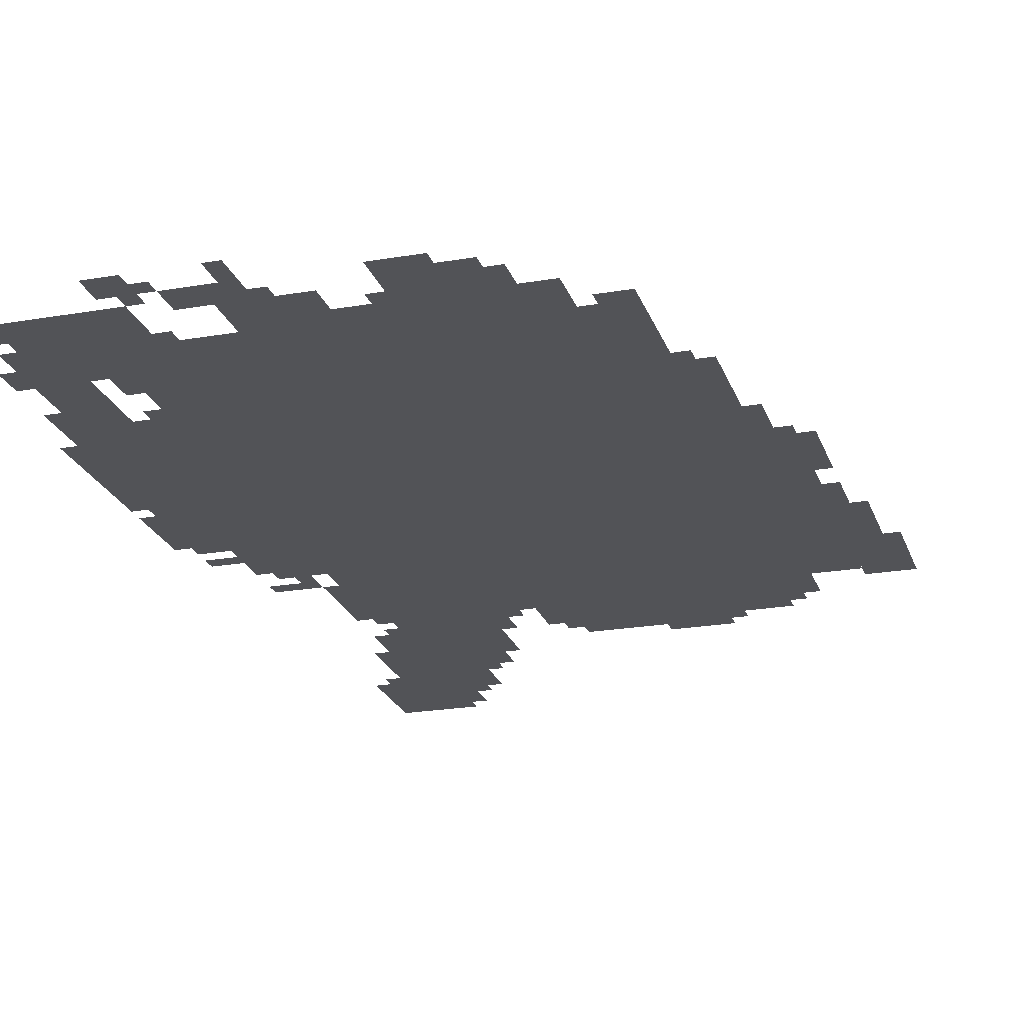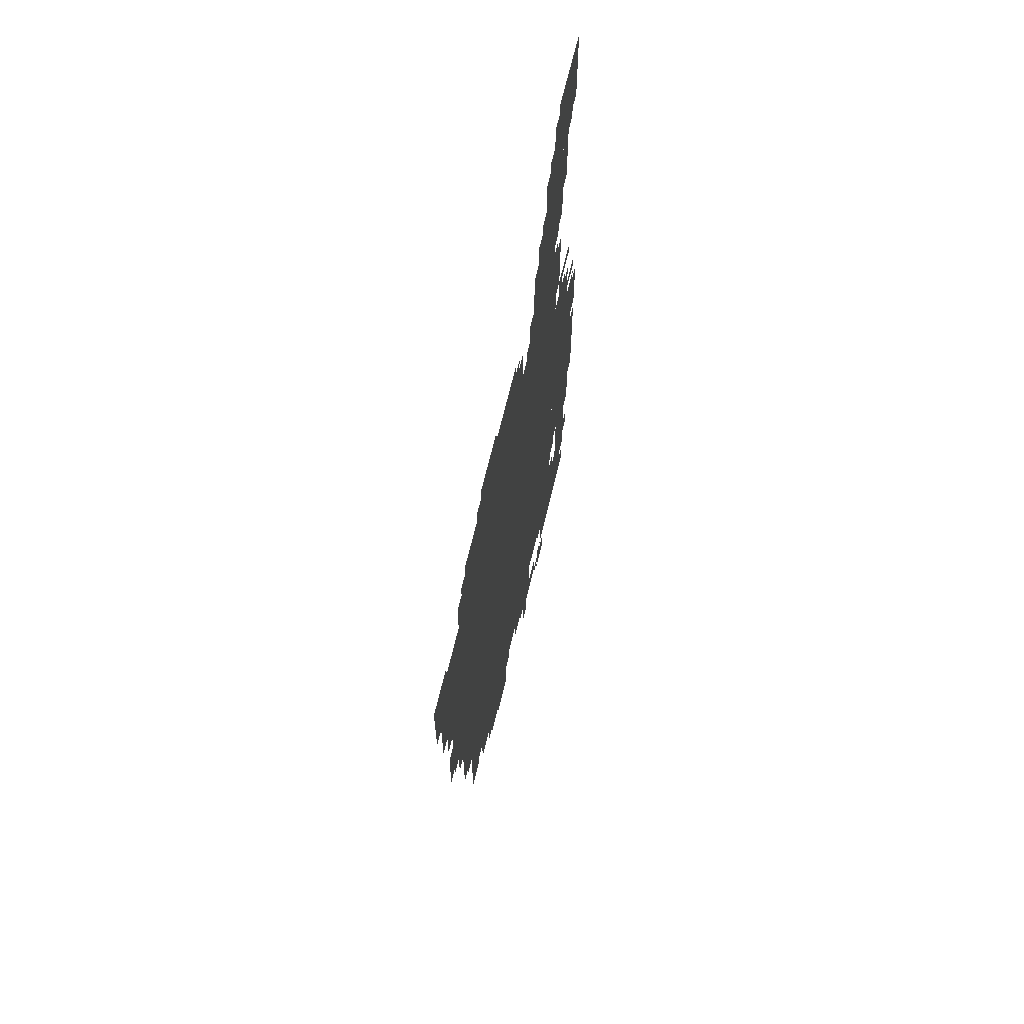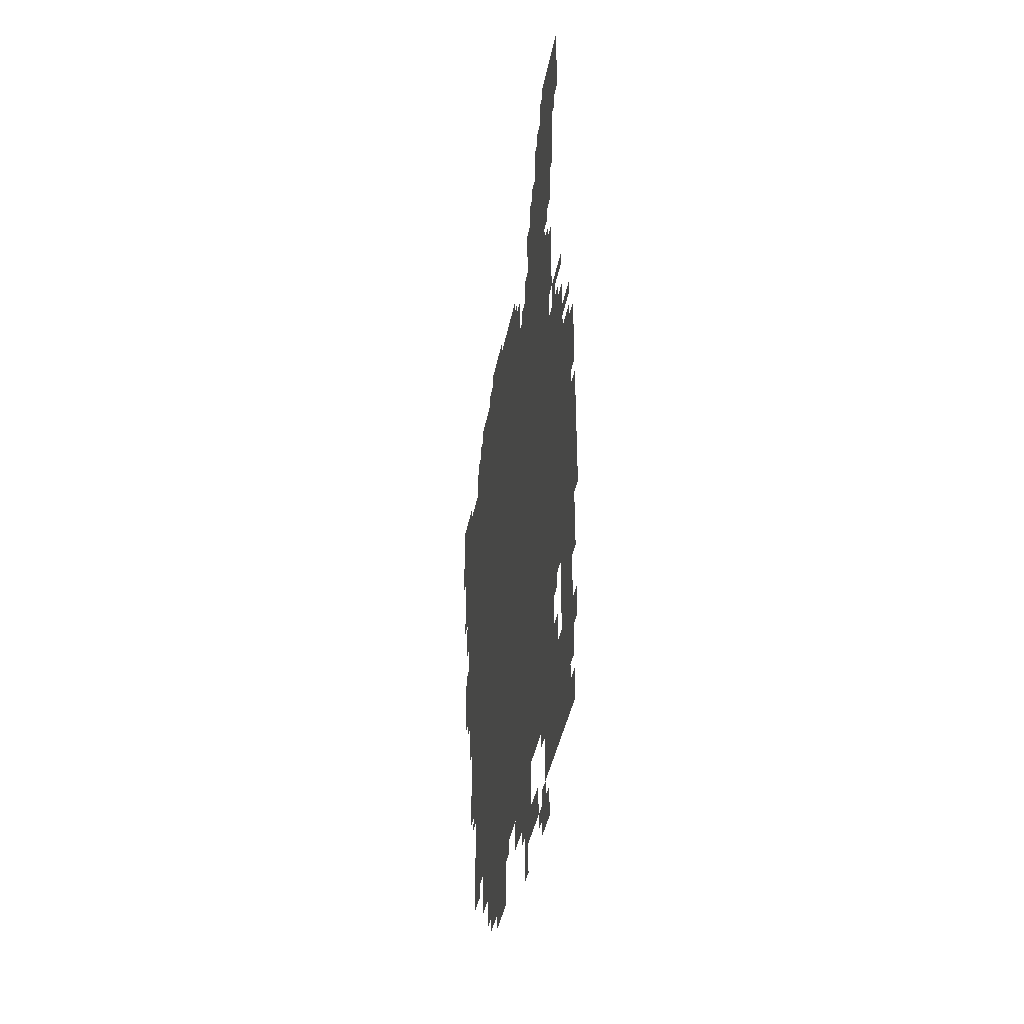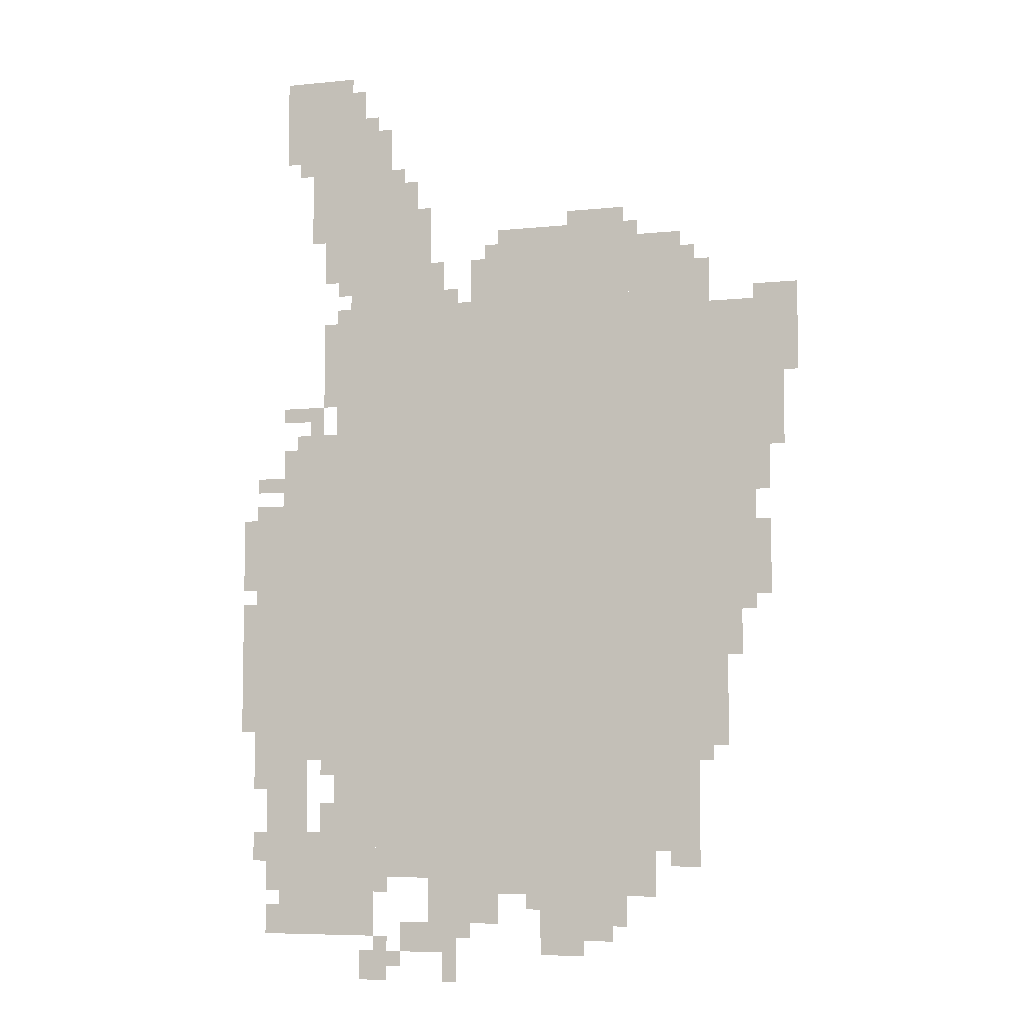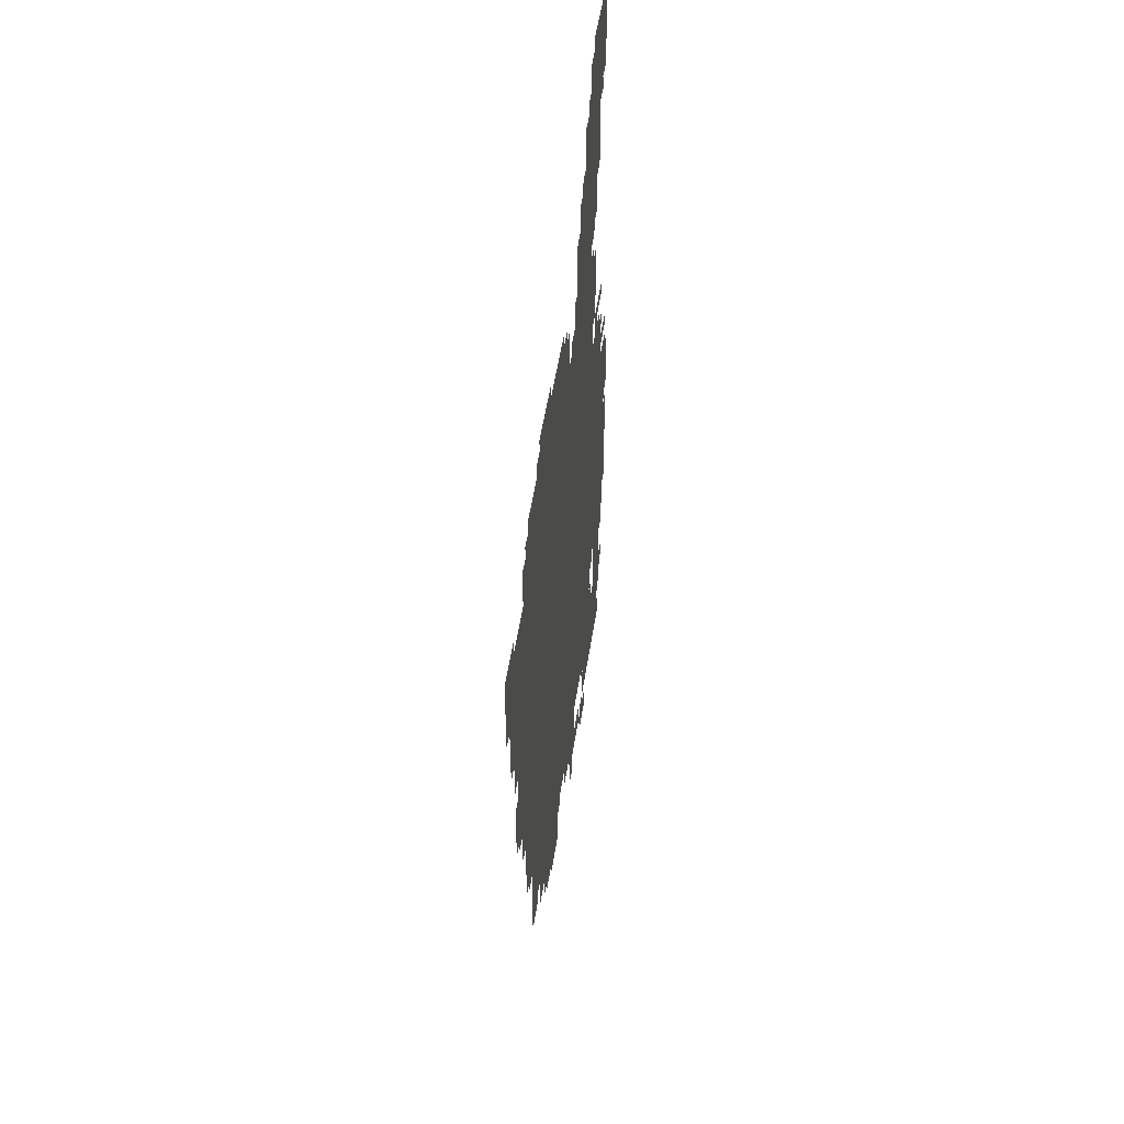
<metadata>
{"format":"obj","ext":"obj","renderer":"f3d","projection":"perspective","resolution":1024,"background":"white","views":[{"elev":-22.4,"azim":16.6,"up":"+Z"},{"elev":66.8,"azim":103.3,"up":"+Y"},{"elev":-41.6,"azim":-100.9,"up":"+Y"},{"elev":-6.8,"azim":16.8,"up":"+Y"},{"elev":52.4,"azim":98.7,"up":"+Y"}]}
</metadata>
<code>
g hemin_4_renwu-mesh
v -224 287 0
v -224 895 0
v -1056 895 0
v -1056 287 0
v -224 895 0
v -224 1503 0
v -1056 1503 0
v -1056 895 0
v -1056 479 0
v -1056 767 0
v -1248 767 0
v -1248 479 0
v -1056 767 0
v -1056 1055 0
v -1248 1055 0
v -1248 767 0
v -864 1503 0
v -864 1791 0
v -1024 1791 0
v -1024 1503 0
v -96 1119 0
v -96 1471 0
v -224 1471 0
v -224 1119 0
v -960 95 0
v -960 287 0
v -1184 287 0
v -1184 95 0
v -96 799 0
v -96 1119 0
v -224 1119 0
v -224 799 0
v -1024 1855 0
v -1024 2047 0
v -1184 2047 0
v -1184 1855 0
v -256 1503 0
v -256 1631 0
v -480 1631 0
v -480 1503 0
v -480 1503 0
v -480 1631 0
v -704 1631 0
v -704 1503 0
v -576 191 0
v -576 287 0
v -832 287 0
v -832 191 0
v -320 191 0
v -320 287 0
v -576 287 0
v -576 191 0
v -1120 287 0
v -1120 479 0
v -1216 479 0
v -1216 287 0
v -1056 1055 0
v -1056 1183 0
v -1184 1183 0
v -1184 1055 0
v -1024 1663 0
v -1024 1823 0
v -1120 1823 0
v -1120 1663 0
v -416 95 0
v -416 191 0
v -576 191 0
v -576 95 0
v -928 1791 0
v -928 1919 0
v -1024 1919 0
v -1024 1791 0
v -32 1311 0
v -32 1503 0
v -96 1503 0
v -96 1311 0
v -32 1151 0
v -32 1311 0
v -96 1311 0
v -96 1151 0
v -160 639 0
v -160 799 0
v -224 799 0
v -224 639 0
v -768 63 0
v -768 127 0
v -896 127 0
v -896 63 0
v -832 223 0
v -832 287 0
v -960 287 0
v -960 223 0
v -160 511 0
v -160 639 0
v -224 639 0
v -224 511 0
v -1024 1567 0
v -1024 1663 0
v -1088 1663 0
v -1088 1567 0
v -672 127 0
v -672 191 0
v -768 191 0
v -768 127 0
v -1248 671 0
v -1248 831 0
v -1280 831 0
v -1280 671 0
v -512 1631 0
v -512 1663 0
v -672 1663 0
v -672 1631 0
v -352 1631 0
v -352 1663 0
v -512 1663 0
v -512 1631 0
v -192 1503 0
v -192 1567 0
v -256 1567 0
v -256 1503 0
v -928 0 0
v -928 63 0
v -992 63 0
v -992 0 0
v -768 127 0
v -768 191 0
v -832 191 0
v -832 127 0
v -832 1599 0
v -832 1727 0
v -864 1727 0
v -864 1599 0
v -1248 543 0
v -1248 671 0
v -1280 671 0
v -1280 543 0
v -64 895 0
v -64 991 0
v -96 991 0
v -96 895 0
v -1248 927 0
v -1248 1023 0
v -1280 1023 0
v -1280 927 0
v -1056 1279 0
v -1056 1375 0
v -1088 1375 0
v -1088 1279 0
v 0 1407 0
v 0 1503 0
v -32 1503 0
v -32 1407 0
v -832 1503 0
v -832 1599 0
v -864 1599 0
v -864 1503 0
v -1056 1375 0
v -1056 1471 0
v -1088 1471 0
v -1088 1375 0
v 0 1311 0
v 0 1407 0
v -32 1407 0
v -32 1311 0
v -1120 1247 0
v -1120 1279 0
v -1184 1279 0
v -1184 1247 0
v -64 1087 0
v -64 1151 0
v -96 1151 0
v -96 1087 0
v -480 63 0
v -480 95 0
v -544 95 0
v -544 63 0
v -128 735 0
v -128 799 0
v -160 799 0
v -160 735 0
v -1056 319 0
v -1056 383 0
v -1088 383 0
v -1088 319 0
v -1184 223 0
v -1184 287 0
v -1216 287 0
v -1216 223 0
v -1184 1087 0
v -1184 1119 0
v -1248 1119 0
v -1248 1087 0
v -384 127 0
v -384 191 0
v -416 191 0
v -416 127 0
v -1184 95 0
v -1184 159 0
v -1216 159 0
v -1216 95 0
v -768 0 0
v -768 63 0
v -800 63 0
v -800 0 0
v -1216 415 0
v -1216 479 0
v -1248 479 0
v -1248 415 0
v -1216 255 0
v -1216 319 0
v -1248 319 0
v -1248 255 0
v -224 255 0
v -224 287 0
v -288 287 0
v -288 255 0
v -1088 1823 0
v -1088 1855 0
v -1152 1855 0
v -1152 1823 0
v -704 1535 0
v -704 1599 0
v -736 1599 0
v -736 1535 0
v -1024 1823 0
v -1024 1855 0
v -1088 1855 0
v -1088 1823 0
v -448 1663 0
v -448 1695 0
v -512 1695 0
v -512 1663 0
v -992 1951 0
v -992 2015 0
v -1024 2015 0
v -1024 1951 0
v -384 1663 0
v -384 1695 0
v -448 1695 0
v -448 1663 0
v -1248 863 0
v -1248 927 0
v -1280 927 0
v -1280 863 0
v -1088 1215 0
v -1088 1279 0
v -1120 1279 0
v -1120 1215 0
v -800 1535 0
v -800 1599 0
v -832 1599 0
v -832 1535 0
v -64 831 0
v -64 895 0
v -96 895 0
v -96 831 0
v -1120 1183 0
v -1120 1215 0
v -1152 1215 0
v -1152 1183 0
v -768 1503 0
v -768 1535 0
v -800 1535 0
v -800 1503 0
v -1056 1183 0
v -1056 1215 0
v -1088 1215 0
v -1088 1183 0
v -192 1471 0
v -192 1503 0
v -224 1503 0
v -224 1471 0
v -736 95 0
v -736 127 0
v -768 127 0
v -768 95 0
v -576 159 0
v -576 191 0
v -608 191 0
v -608 159 0
v -896 31 0
v -896 63 0
v -928 63 0
v -928 31 0
v -928 63 0
v -928 95 0
v -960 95 0
v -960 63 0
v -1056 447 0
v -1056 479 0
v -1088 479 0
v -1088 447 0
v -192 479 0
v -192 511 0
v -224 511 0
v -224 479 0
v -928 191 0
v -928 223 0
v -960 223 0
v -960 191 0
v -1088 287 0
v -1088 319 0
v -1120 319 0
v -1120 287 0
v -1024 1535 0
v -1024 1567 0
v -1056 1567 0
v -1056 1535 0
v -1056 287 0
v -1056 319 0
v -1088 319 0
v -1088 287 0
v -704 1503 0
v -704 1535 0
v -736 1535 0
v -736 1503 0
v -1184 191 0
v -1184 223 0
v -1216 223 0
v -1216 191 0
v -64 1055 0
v -64 1087 0
v -96 1087 0
v -96 1055 0
v -800 1503 0
v -800 1535 0
v -832 1535 0
v -832 1503 0
v -128 703 0
v -128 735 0
v -160 735 0
v -160 703 0
v -960 1919 0
v -960 1951 0
v -992 1951 0
v -992 1919 0
v -896 1791 0
v -896 1823 0
v -928 1823 0
v -928 1791 0
v -224 1567 0
v -224 1599 0
v -256 1599 0
v -256 1567 0
v -544 63 0
v -544 95 0
v -576 95 0
v -576 63 0
v -992 1919 0
v -992 1951 0
v -1024 1951 0
v -1024 1919 0
v -1088 1183 0
v -1088 1215 0
v -1120 1215 0
v -1120 1183 0
g hemin_4_renwu-mesh_0
f 3 2 1
f 1 4 3
f 7 6 5
f 5 8 7
f 11 10 9
f 9 12 11
f 15 14 13
f 13 16 15
f 19 18 17
f 17 20 19
f 23 22 21
f 21 24 23
f 27 26 25
f 25 28 27
f 31 30 29
f 29 32 31
f 35 34 33
f 33 36 35
f 39 38 37
f 37 40 39
f 43 42 41
f 41 44 43
f 47 46 45
f 45 48 47
f 51 50 49
f 49 52 51
f 55 54 53
f 53 56 55
f 59 58 57
f 57 60 59
f 63 62 61
f 61 64 63
f 67 66 65
f 65 68 67
f 71 70 69
f 69 72 71
f 75 74 73
f 73 76 75
f 79 78 77
f 77 80 79
f 83 82 81
f 81 84 83
f 87 86 85
f 85 88 87
f 91 90 89
f 89 92 91
f 95 94 93
f 93 96 95
f 99 98 97
f 97 100 99
f 103 102 101
f 101 104 103
f 107 106 105
f 105 108 107
f 111 110 109
f 109 112 111
f 115 114 113
f 113 116 115
f 119 118 117
f 117 120 119
f 123 122 121
f 121 124 123
f 127 126 125
f 125 128 127
f 131 130 129
f 129 132 131
f 135 134 133
f 133 136 135
f 139 138 137
f 137 140 139
f 143 142 141
f 141 144 143
f 147 146 145
f 145 148 147
f 151 150 149
f 149 152 151
f 155 154 153
f 153 156 155
f 159 158 157
f 157 160 159
f 163 162 161
f 161 164 163
f 167 166 165
f 165 168 167
f 171 170 169
f 169 172 171
f 175 174 173
f 173 176 175
f 179 178 177
f 177 180 179
f 183 182 181
f 181 184 183
f 187 186 185
f 185 188 187
f 191 190 189
f 189 192 191
f 195 194 193
f 193 196 195
f 199 198 197
f 197 200 199
f 203 202 201
f 201 204 203
f 207 206 205
f 205 208 207
f 211 210 209
f 209 212 211
f 215 214 213
f 213 216 215
f 219 218 217
f 217 220 219
f 223 222 221
f 221 224 223
f 227 226 225
f 225 228 227
f 231 230 229
f 229 232 231
f 235 234 233
f 233 236 235
f 239 238 237
f 237 240 239
f 243 242 241
f 241 244 243
f 247 246 245
f 245 248 247
f 251 250 249
f 249 252 251
f 255 254 253
f 253 256 255
f 259 258 257
f 257 260 259
f 263 262 261
f 261 264 263
f 267 266 265
f 265 268 267
f 271 270 269
f 269 272 271
f 275 274 273
f 273 276 275
f 279 278 277
f 277 280 279
f 283 282 281
f 281 284 283
f 287 286 285
f 285 288 287
f 291 290 289
f 289 292 291
f 295 294 293
f 293 296 295
f 299 298 297
f 297 300 299
f 303 302 301
f 301 304 303
f 307 306 305
f 305 308 307
f 311 310 309
f 309 312 311
f 315 314 313
f 313 316 315
f 319 318 317
f 317 320 319
f 323 322 321
f 321 324 323
f 327 326 325
f 325 328 327
f 331 330 329
f 329 332 331
f 335 334 333
f 333 336 335
f 339 338 337
f 337 340 339
f 343 342 341
f 341 344 343
f 347 346 345
f 345 348 347
f 351 350 349
f 349 352 351
f 355 354 353
f 353 356 355

</code>
